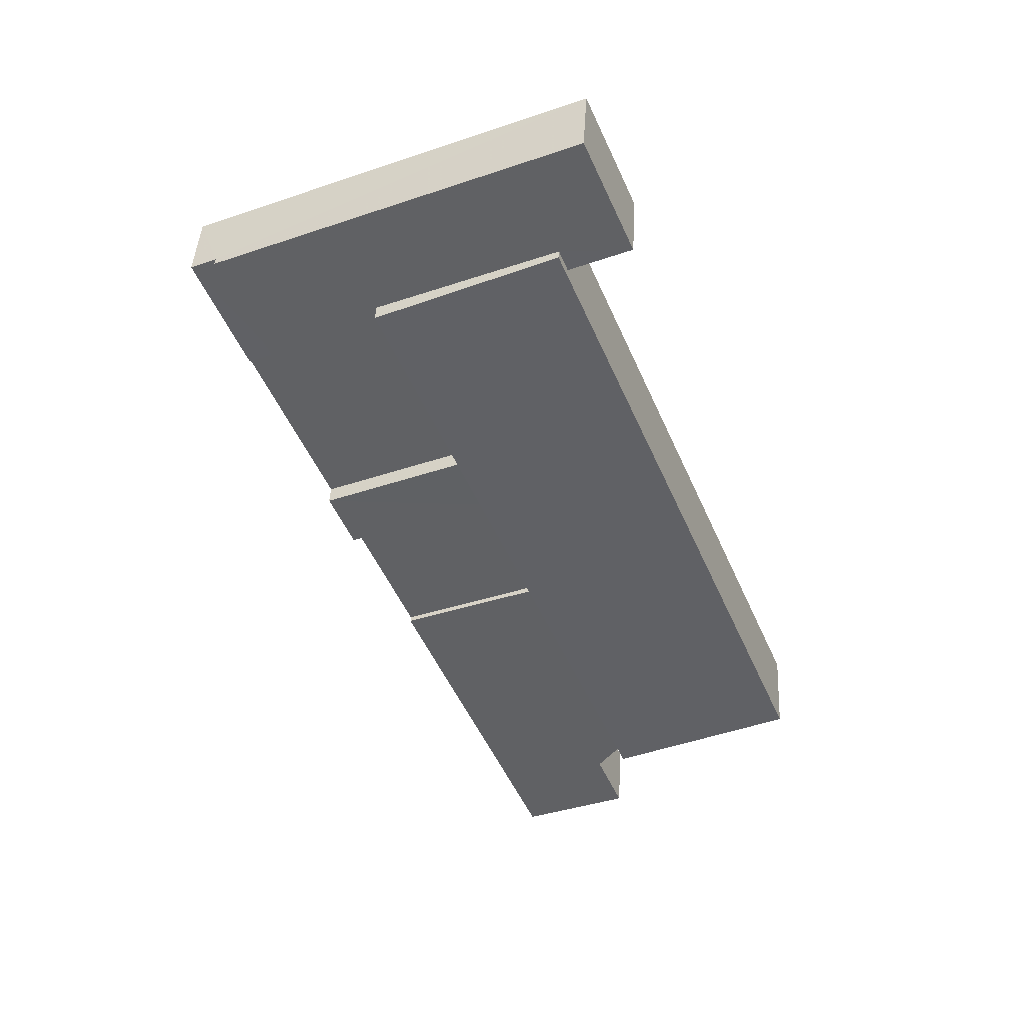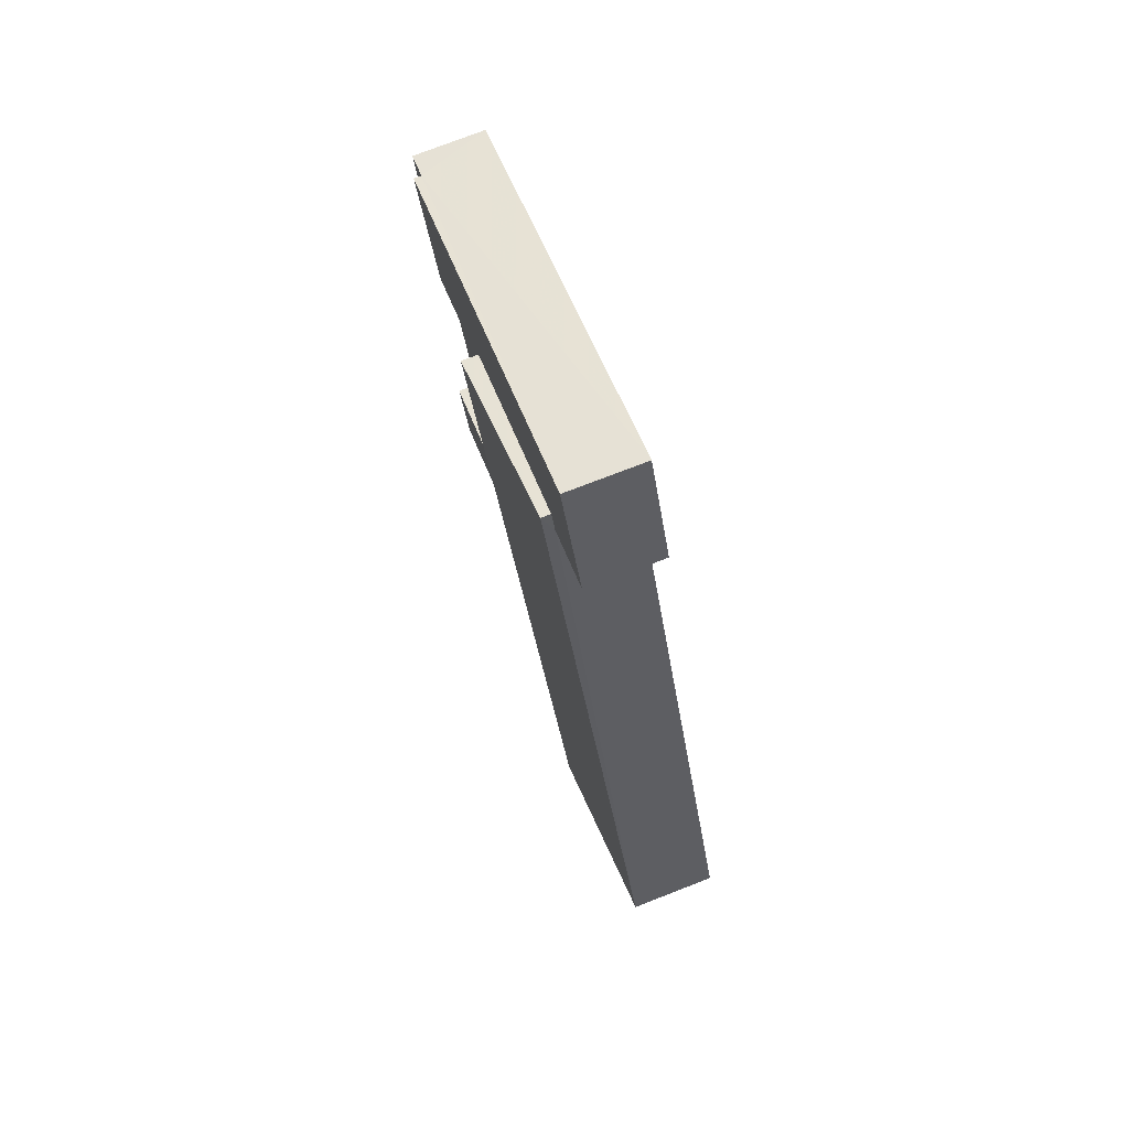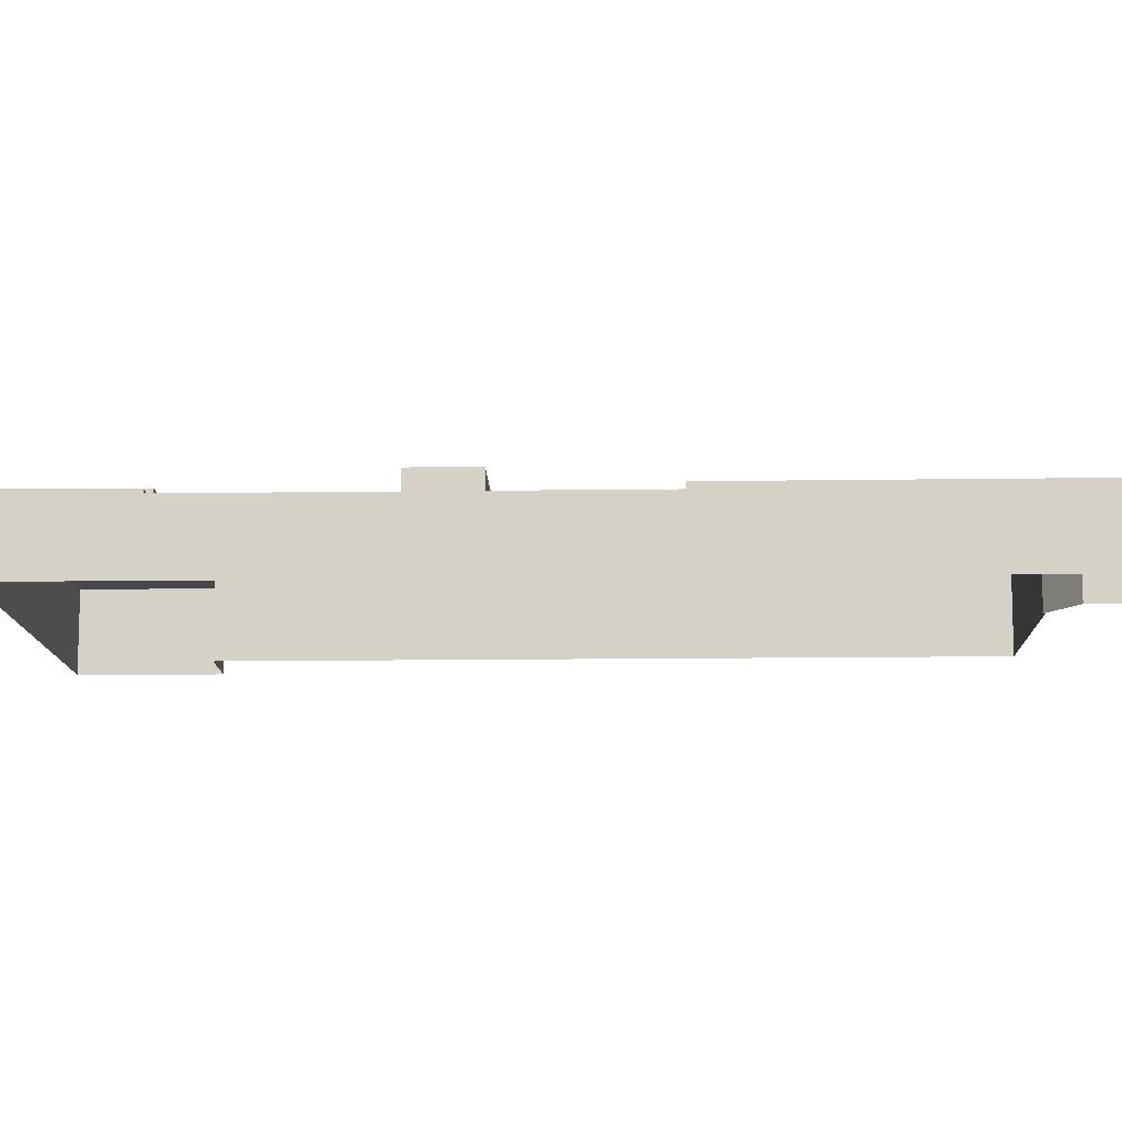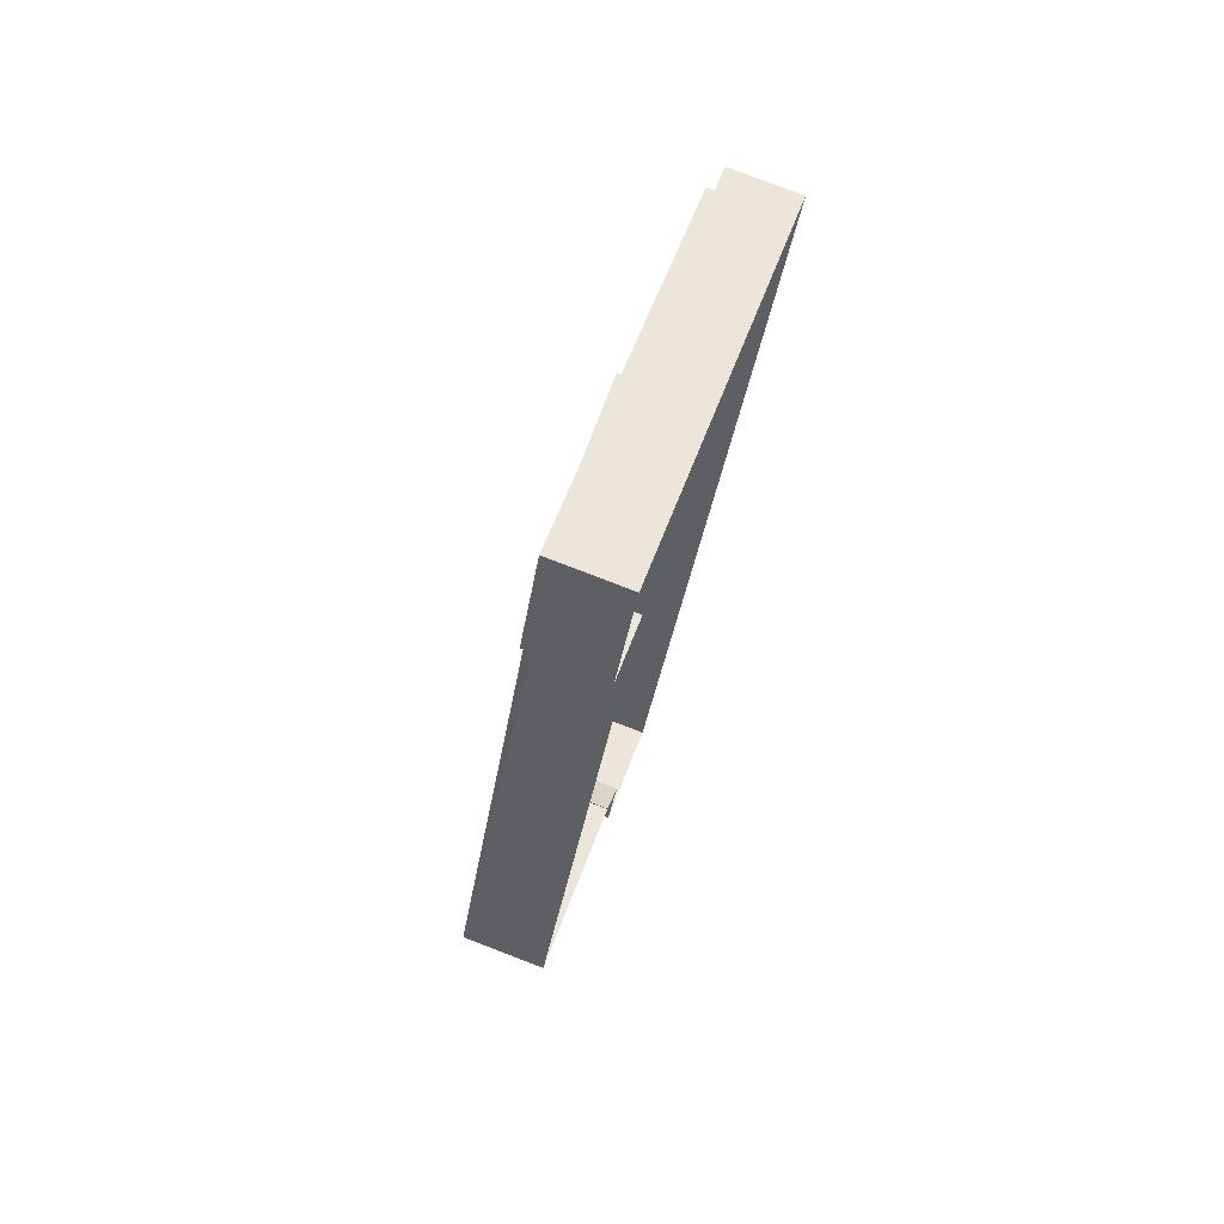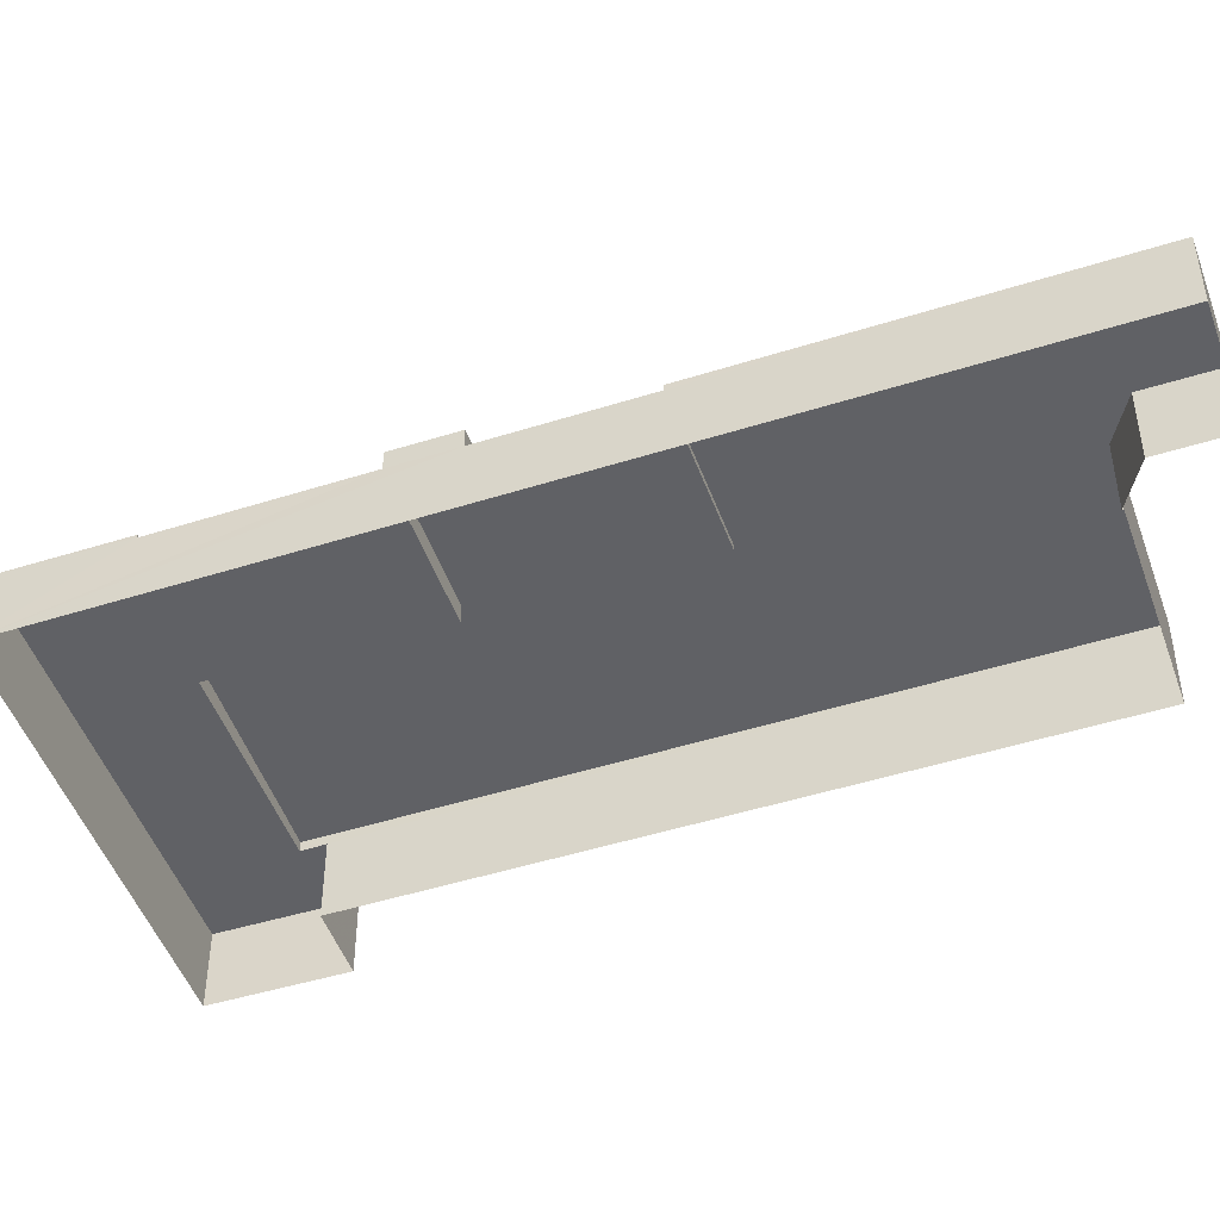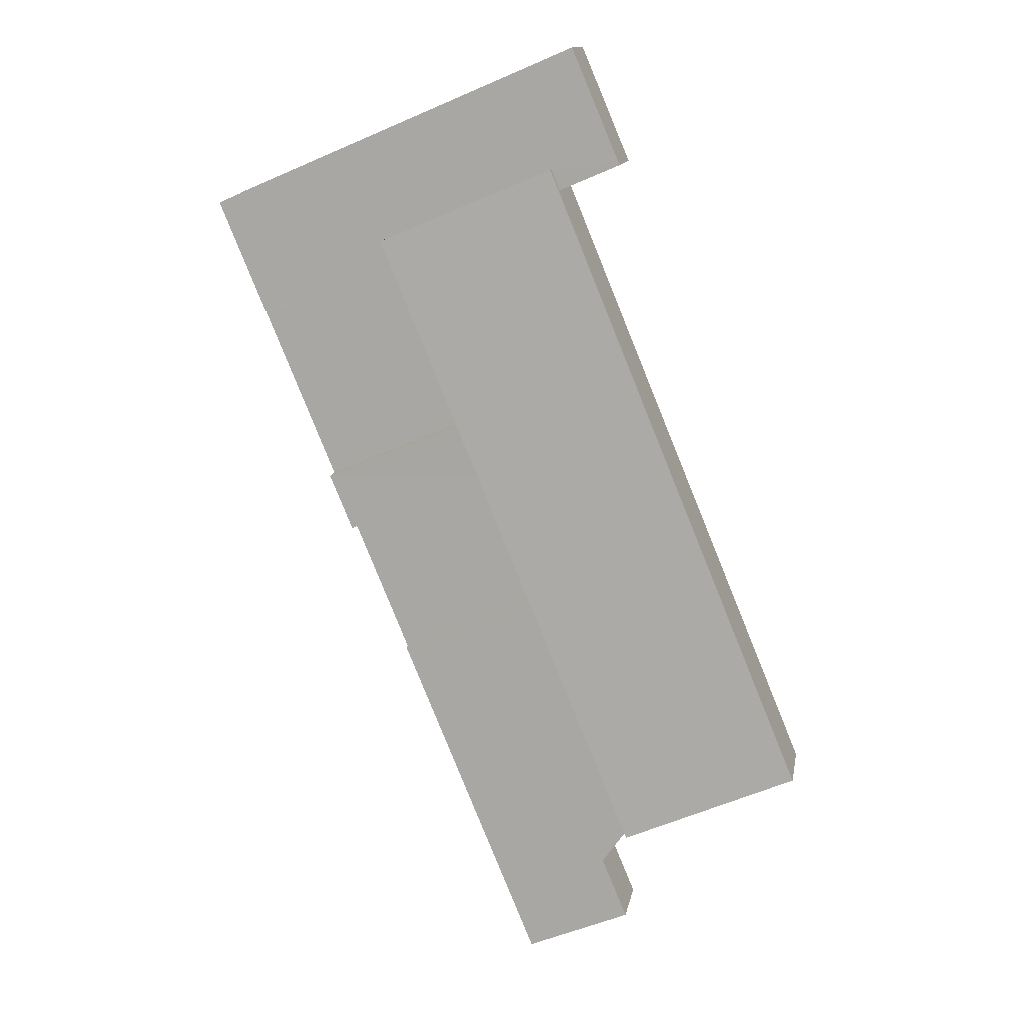
<metadata>
{"format":"obj","ext":"obj","renderer":"f3d","projection":"perspective","resolution":1024,"background":"white","views":[{"elev":43.1,"azim":3.3,"up":"+Y"},{"elev":75.3,"azim":68.9,"up":"+Y"},{"elev":-11.7,"azim":-65.5,"up":"+Z"},{"elev":79.3,"azim":110.9,"up":"+Y"},{"elev":-47.9,"azim":-48.0,"up":"+Z"},{"elev":13.0,"azim":10.0,"up":"+Y"}]}
</metadata>
<code>
v -2.199e+05 -1.243e+05 30.66
v -2.199e+05 -1.243e+05 30.66
v -2.199e+05 -1.243e+05 30.66
v -2.199e+05 -1.243e+05 30.66
v -2.199e+05 -1.243e+05 30.66
v -2.199e+05 -1.243e+05 30.66
v -2.199e+05 -1.243e+05 30.66
v -2.199e+05 -1.243e+05 30.66
v -2.199e+05 -1.243e+05 30.66
v -2.199e+05 -1.243e+05 30.66
v -2.199e+05 -1.243e+05 34.41
v -2.199e+05 -1.243e+05 34.41
v -2.199e+05 -1.243e+05 34.41
v -2.199e+05 -1.243e+05 34.41
v -2.199e+05 -1.243e+05 34.41
v -2.199e+05 -1.243e+05 34.41
v -2.199e+05 -1.243e+05 35.54
v -2.199e+05 -1.243e+05 35.54
v -2.199e+05 -1.243e+05 35.18
v -2.199e+05 -1.243e+05 35.18
v -2.199e+05 -1.243e+05 34.1
v -2.199e+05 -1.243e+05 34.1
v -2.199e+05 -1.243e+05 34.1
v -2.199e+05 -1.243e+05 34.1
v -2.199e+05 -1.243e+05 34.1
v -2.199e+05 -1.243e+05 34.1
v -2.199e+05 -1.243e+05 34.1
v -2.199e+05 -1.243e+05 34.1
v -2.199e+05 -1.243e+05 34.1
v -2.199e+05 -1.243e+05 34.1
v -2.199e+05 -1.243e+05 34.67
v -2.199e+05 -1.243e+05 34.67
v -2.199e+05 -1.243e+05 34.67
v -2.199e+05 -1.243e+05 34.67
v -2.199e+05 -1.243e+05 34.67
v -2.199e+05 -1.243e+05 34.67
v -2.199e+05 -1.243e+05 34.67
v -2.199e+05 -1.243e+05 34.67
v -2.199e+05 -1.243e+05 35.05
v -2.199e+05 -1.243e+05 35.05
v -2.199e+05 -1.243e+05 35.05
v -2.199e+05 -1.243e+05 35.05
v -2.199e+05 -1.243e+05 34.28
v -2.199e+05 -1.243e+05 34.28
v -2.199e+05 -1.243e+05 34.28
v -2.199e+05 -1.243e+05 34.28
f 1 2 3
f 4 2 5
f 2 6 3
f 7 8 9
f 4 5 10
f 6 8 7
f 4 8 6
f 4 6 2
f 11 12 13
f 13 12 14
f 14 15 16
f 14 12 15
f 17 18 19
f 20 17 19
f 21 22 23
f 23 22 24
f 21 25 22
f 24 22 26
f 27 28 29
f 27 30 28
f 31 32 33
f 33 32 34
f 35 36 37
f 38 35 37
f 32 36 34
f 37 36 32
f 39 40 41
f 39 42 40
f 43 44 45
f 43 46 44
f 31 17 32
f 31 25 21
f 17 39 18
f 10 15 4
f 18 15 10
f 29 28 16
f 21 42 31
f 39 29 16
f 17 42 39
f 16 15 18
f 17 31 42
f 39 16 18
f 19 18 10
f 5 19 10
f 30 14 16
f 28 30 16
f 34 36 46
f 36 3 46
f 46 6 44
f 46 3 6
f 4 12 8
f 4 15 12
f 21 40 42
f 21 23 40
f 25 31 33
f 22 25 33
f 29 39 41
f 27 29 41
f 26 43 45
f 24 26 45
f 26 22 43
f 22 33 43
f 43 34 46
f 43 33 34
f 36 1 3
f 36 35 1
f 5 38 19
f 19 38 20
f 5 2 38
f 20 38 37
f 13 7 9
f 11 13 9
f 11 9 8
f 12 11 8
f 2 1 35
f 38 2 35
f 45 44 24
f 41 40 27
f 44 6 24
f 40 23 27
f 27 6 7
f 24 6 23
f 14 30 13
f 13 30 7
f 30 27 7
f 23 6 27
f 32 17 20
f 37 32 20

</code>
